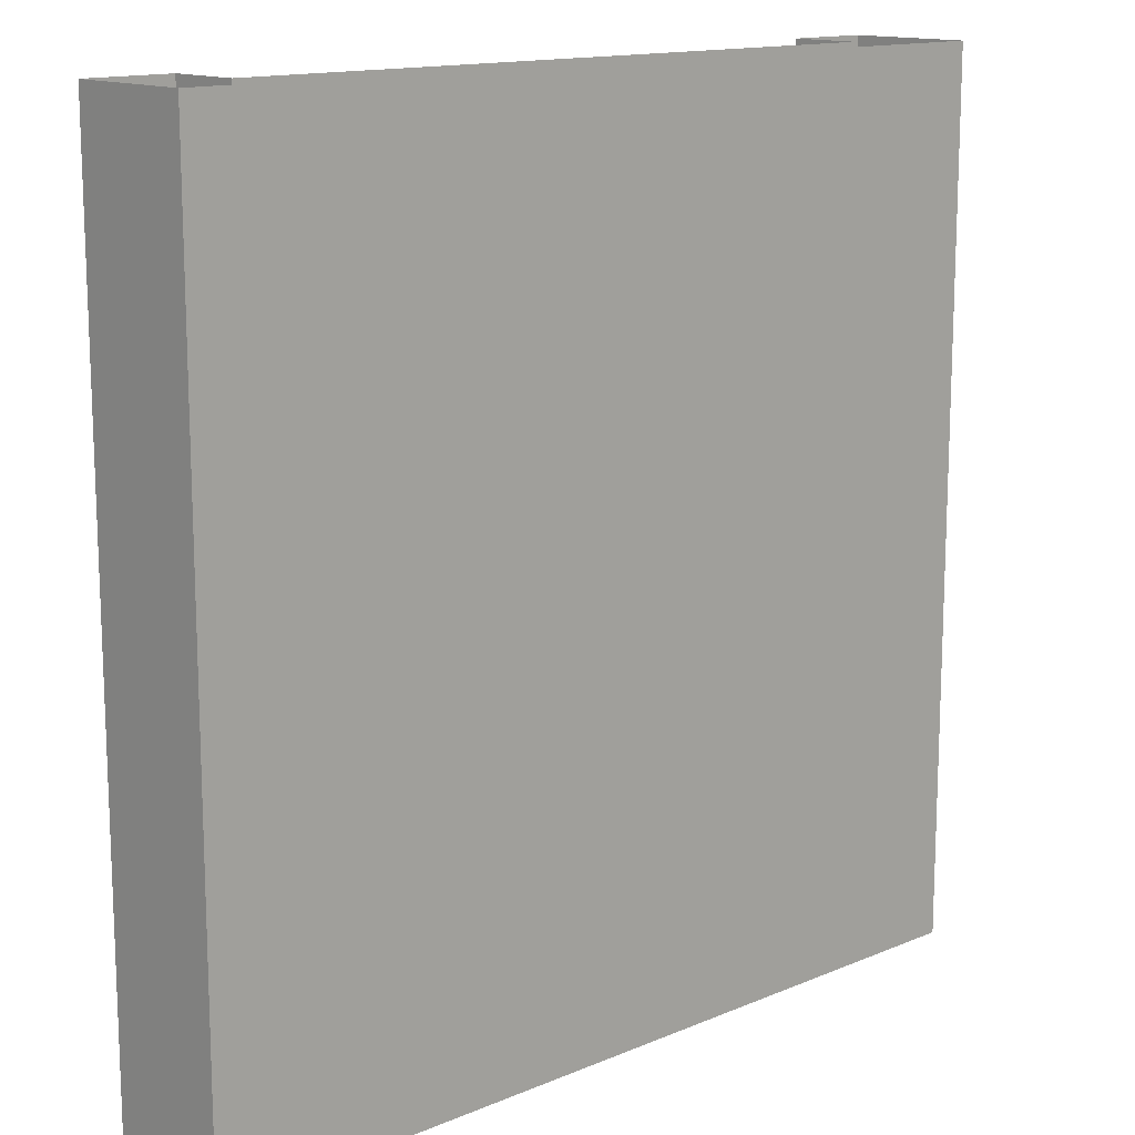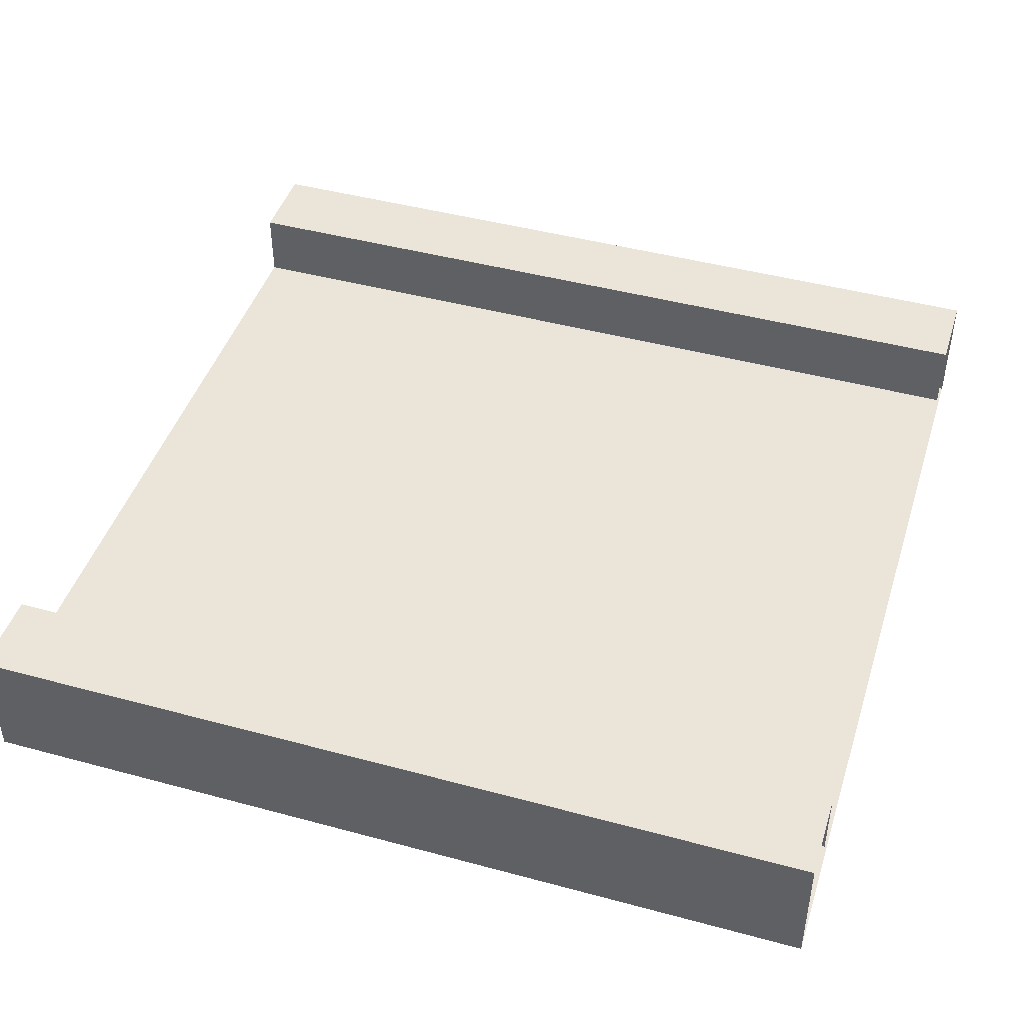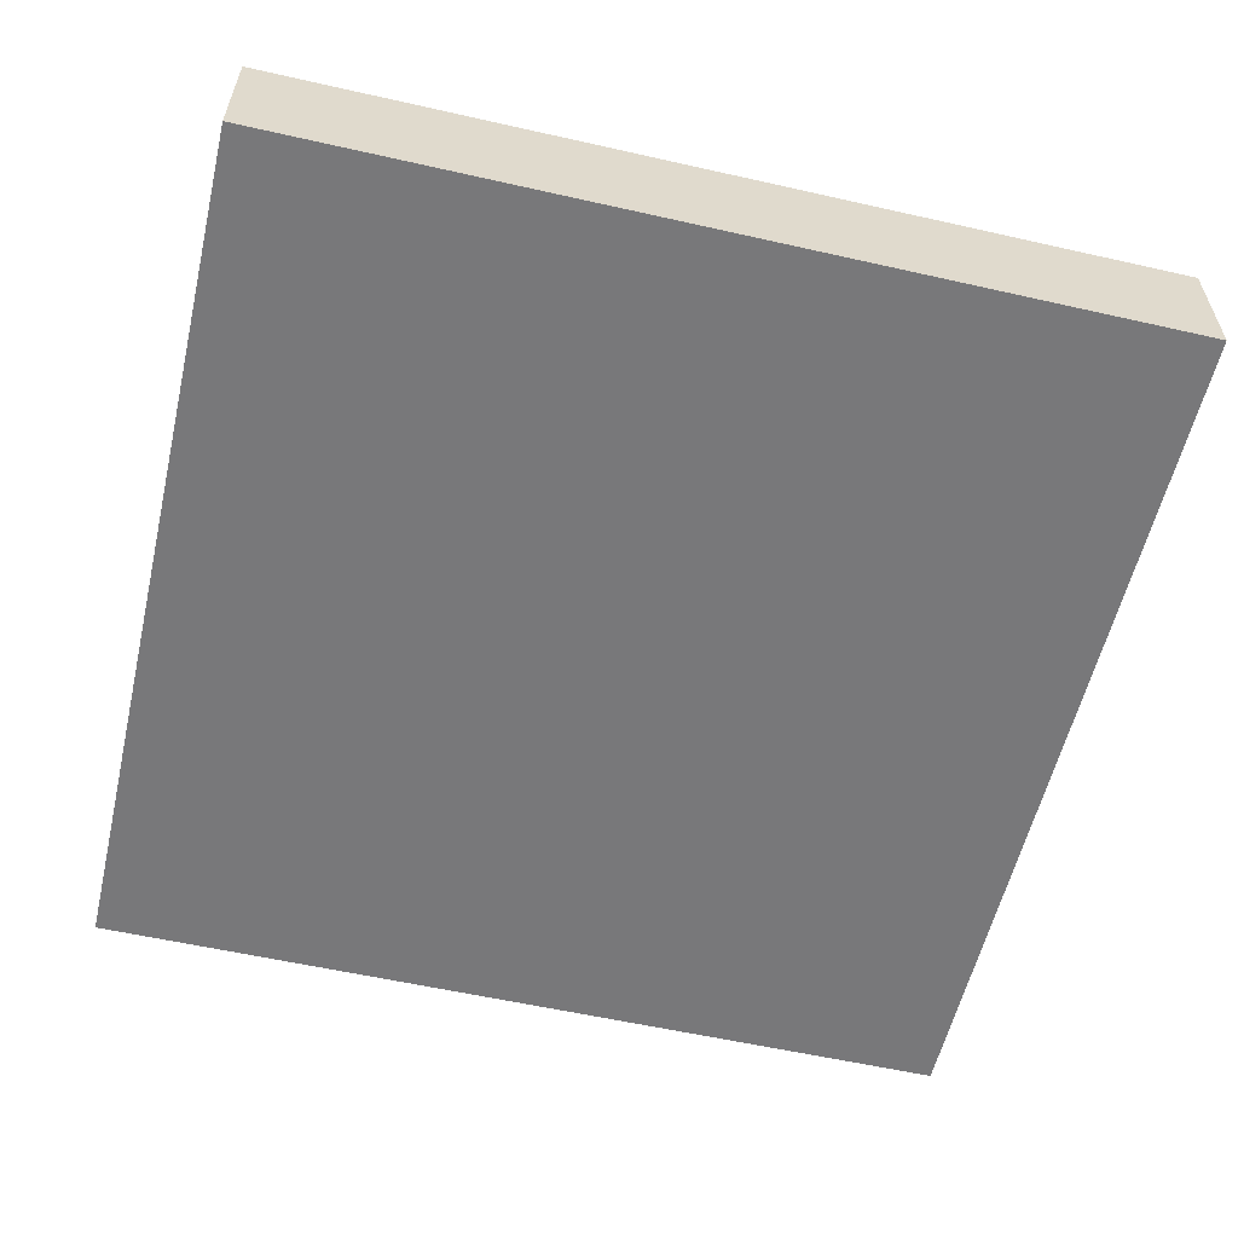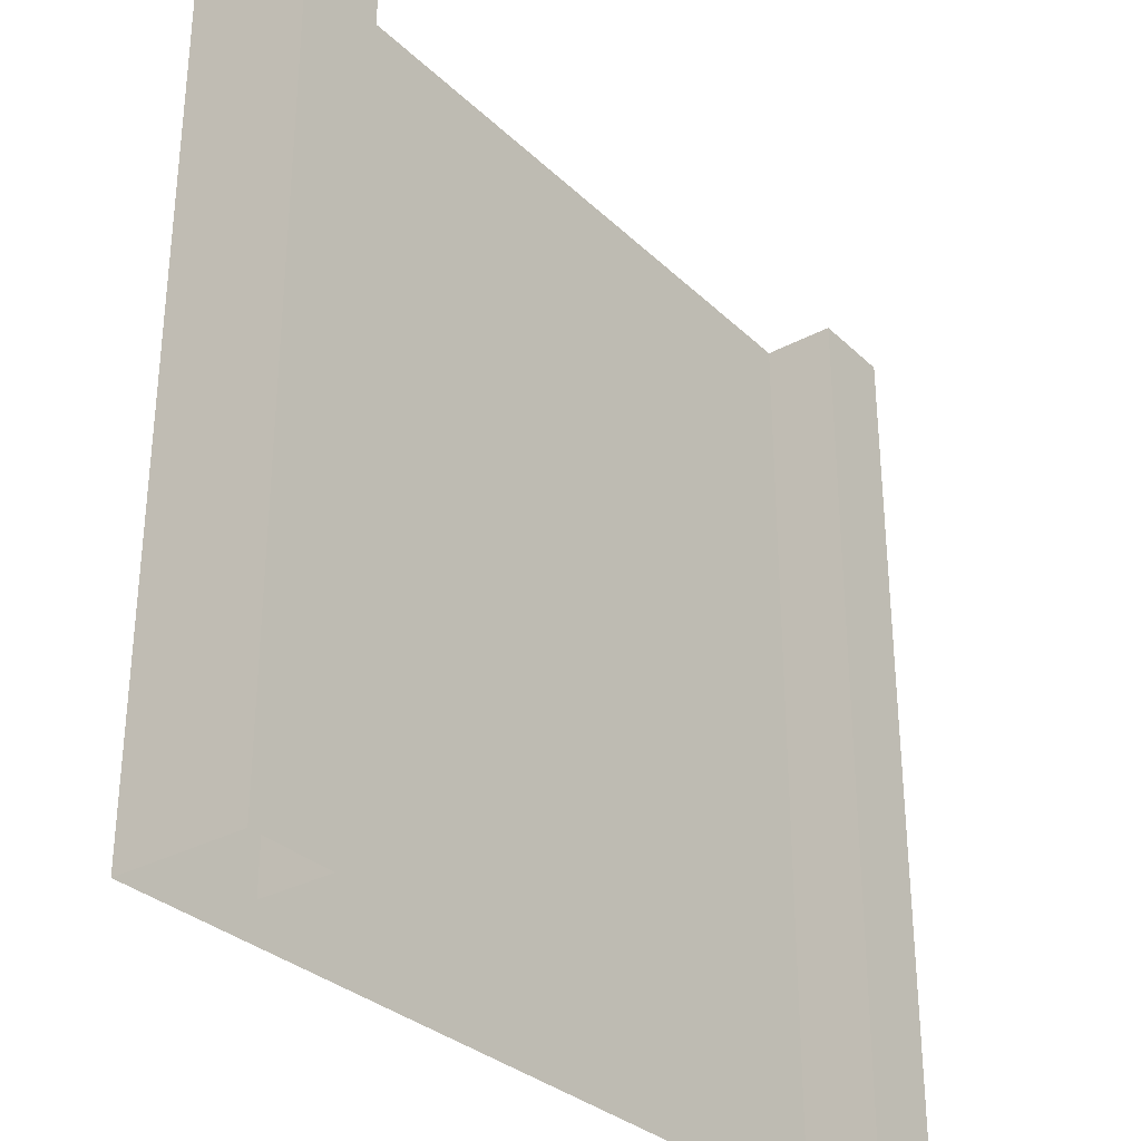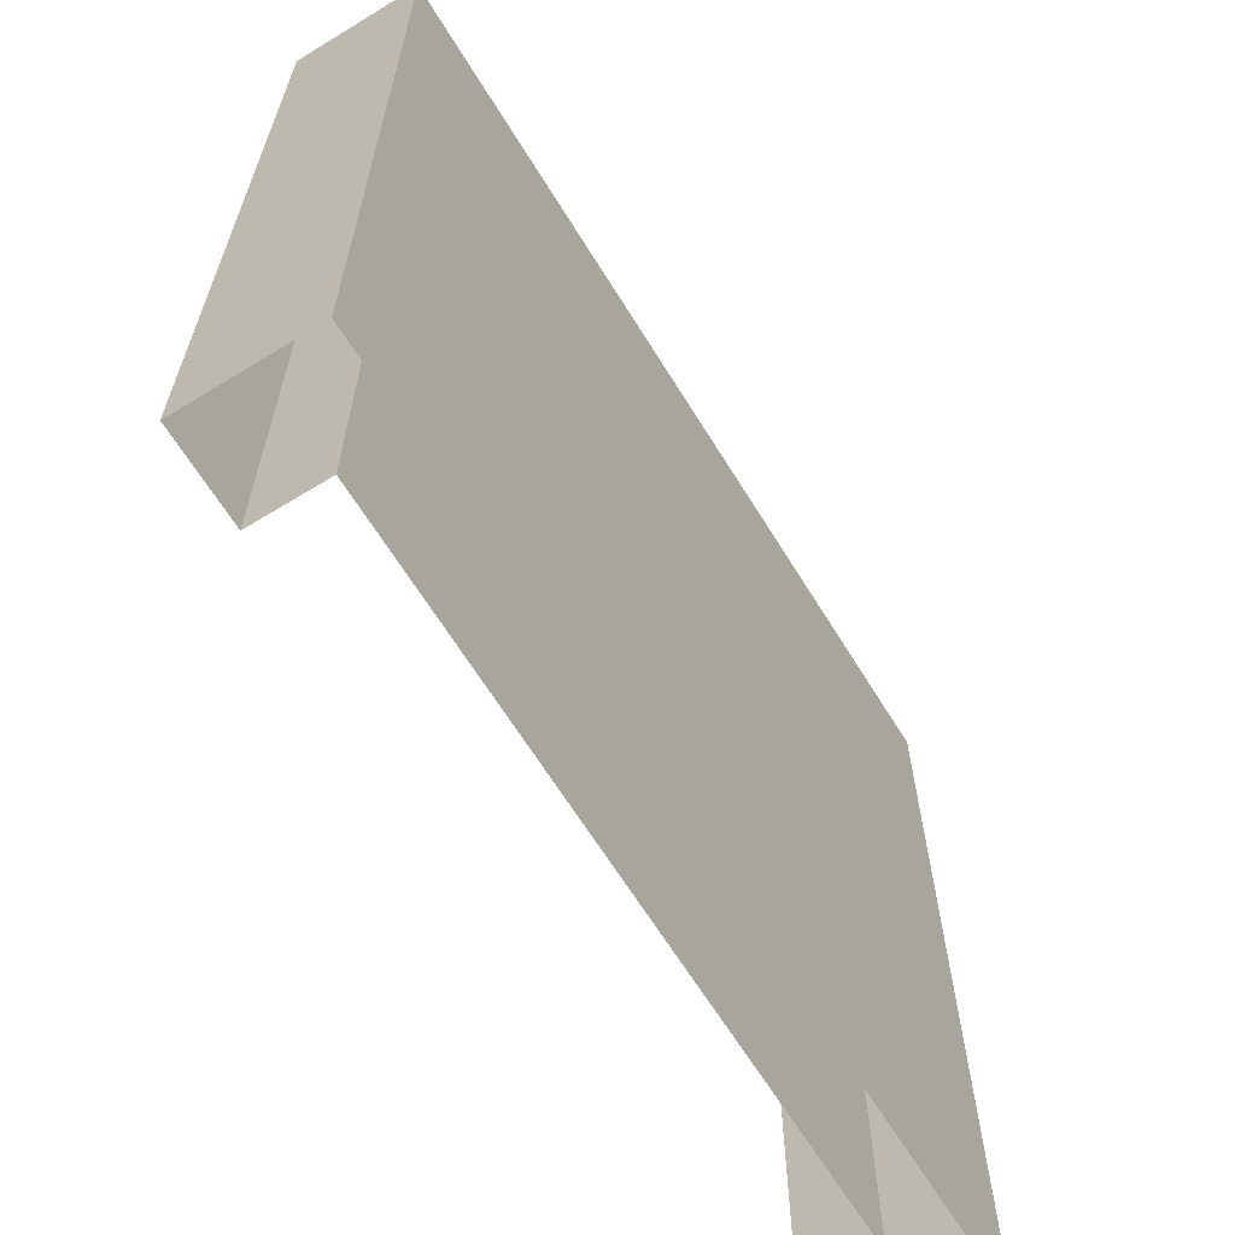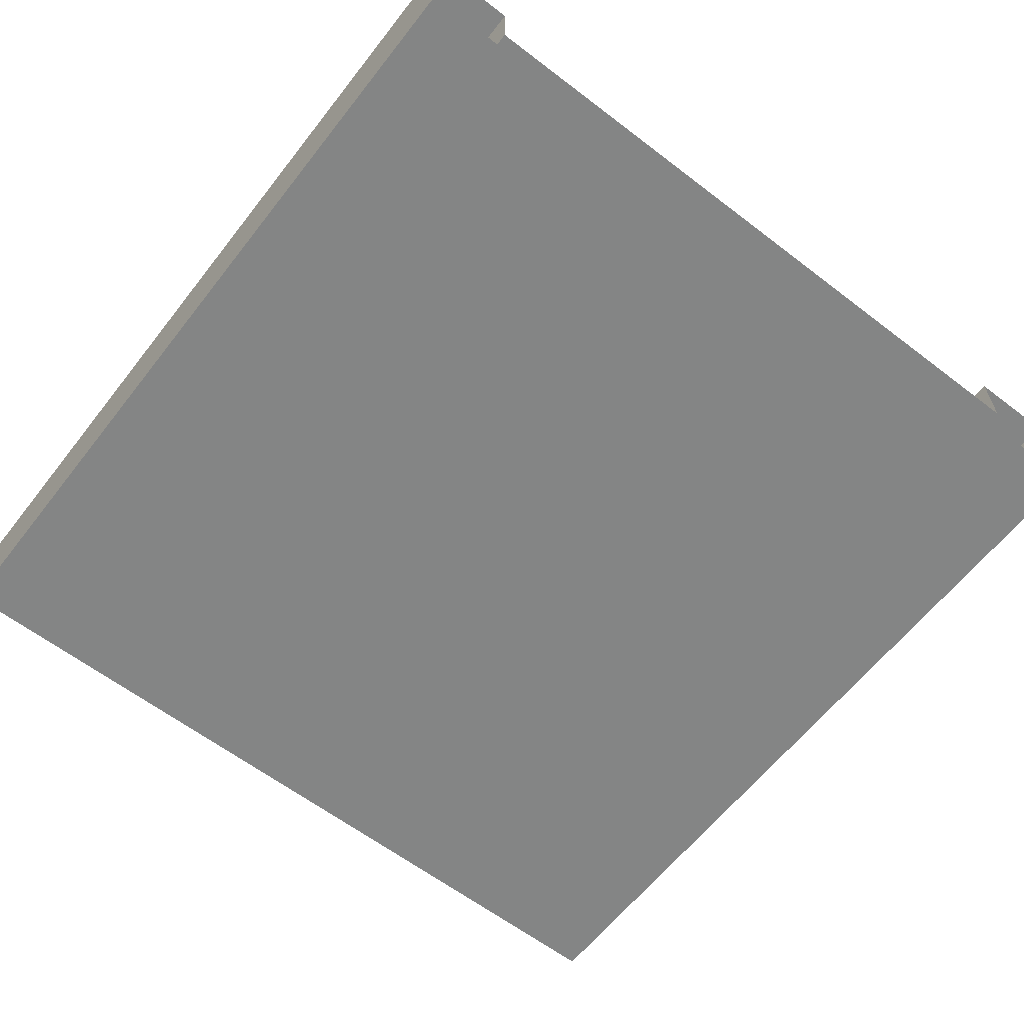
<metadata>
{"format":"obj","ext":"obj","renderer":"f3d","projection":"perspective","resolution":1024,"background":"white","views":[{"elev":14.0,"azim":-42.9,"up":"+Z"},{"elev":45.0,"azim":-72.6,"up":"+Y"},{"elev":-57.6,"azim":76.8,"up":"+Y"},{"elev":-31.5,"azim":127.4,"up":"+Z"},{"elev":-65.0,"azim":-58.4,"up":"+Z"},{"elev":-61.6,"azim":142.1,"up":"+Y"}]}
</metadata>
<code>
g spline-default
v -0.5 0 0.5 1 1 1
v 0.5 0 0.5 1 1 1
v -0.5 0 -2.166e-15 1 1 1
v 0.5 0 2.888e-15 1 1 1
v -0.5 0 -0.5 1 1 1
v 0.5 0 -0.5 1 1 1
v 0.5 0.1467 0.5 1 1 1
v 0.5 0.1467 2.888e-15 1 1 1
v 0.5 0.1467 -0.5 1 1 1
v -0.5 0.1467 0.5 1 1 1
v -0.5 0.1467 -2.166e-15 1 1 1
v -0.5 0.1467 -0.5 1 1 1
v 0.4 0.1467 0.5 1 1 1
v 0.4 0.1467 1.444e-15 1 1 1
v 0.4 0.1467 -0.5 1 1 1
v 0.4 0.06333 0.5 1 1 1
v 0.4 0.06333 1.444e-15 1 1 1
v 0.4 0.06333 -0.5 1 1 1
v -0.4 0.06333 0.5 1 1 1
v -0.4 0.1467 0.5 1 1 1
v -0.4 0.06333 -2.166e-15 1 1 1
v -0.4 0.1467 -2.166e-15 1 1 1
v -0.4 0.06333 -0.5 1 1 1
v -0.4 0.1467 -0.5 1 1 1
v 0.4 0.06333 3.61e-16 1 1 1
v 0.4 0.06333 0 1 1 1
v -0.4 0.06333 0 1 1 1
f 3 2 1
f 2 3 4
f 5 4 3
f 4 5 6
f 4 7 2
f 7 4 8
f 6 8 4
f 8 6 9
f 11 1 10
f 1 11 3
f 12 3 11
f 3 12 5
f 7 14 13
f 14 7 8
f 8 15 14
f 15 8 9
f 14 16 13
f 16 14 17
f 15 17 14
f 17 15 18
f 21 20 19
f 20 21 22
f 23 22 21
f 22 23 24
f 20 11 10
f 11 20 22
f 22 12 11
f 12 22 24
f 21 16 25
f 16 21 19
f 23 26 18
f 26 23 27
g spline-default
f 3 2 1
f 2 3 4
f 5 4 3
f 4 5 6
f 4 7 2
f 7 4 8
f 6 8 4
f 8 6 9
f 11 1 10
f 1 11 3
f 12 3 11
f 3 12 5
f 7 14 13
f 14 7 8
f 8 15 14
f 15 8 9
f 14 16 13
f 16 14 17
f 15 17 14
f 17 15 18
f 21 20 19
f 20 21 22
f 23 22 21
f 22 23 24
f 20 11 10
f 11 20 22
f 22 12 11
f 12 22 24
f 21 16 25
f 16 21 19
f 23 26 18
f 26 23 27

</code>
